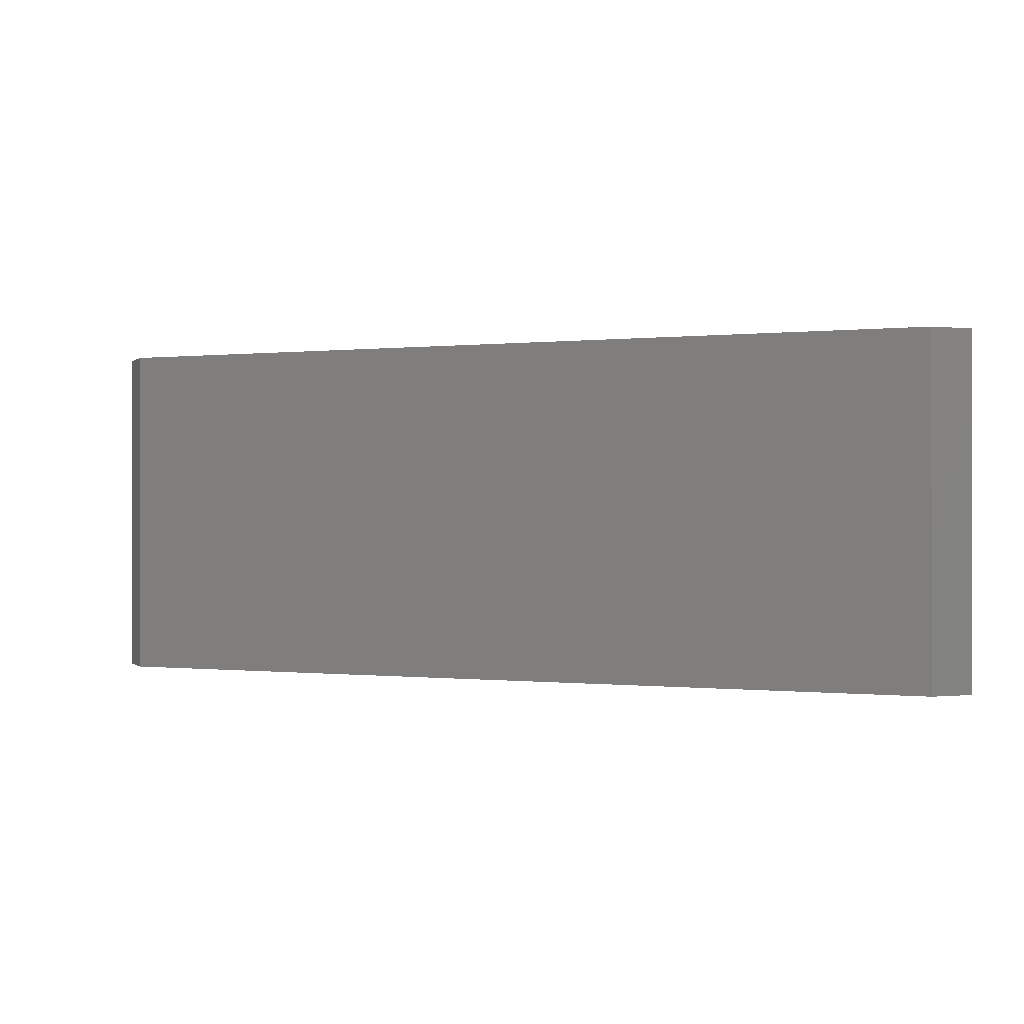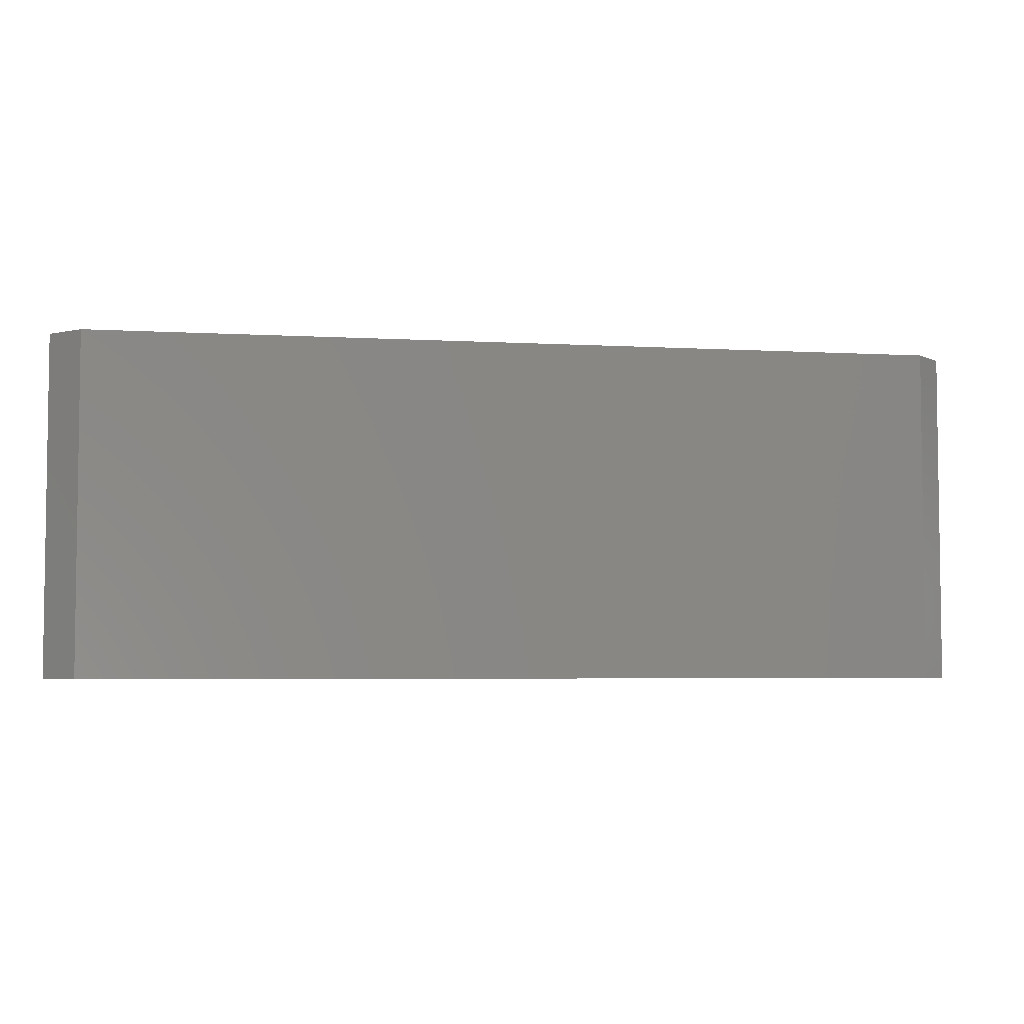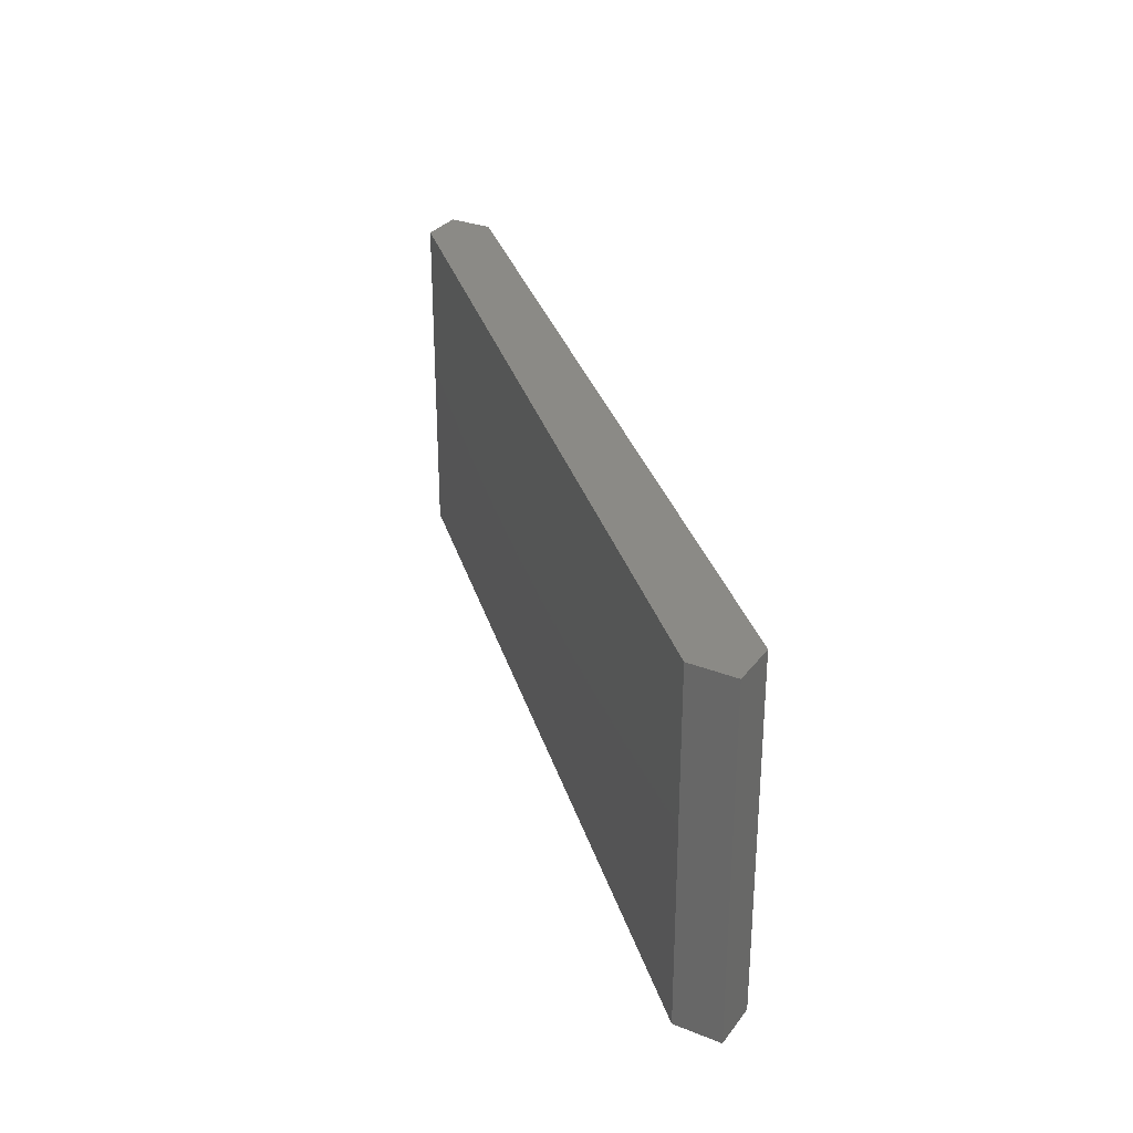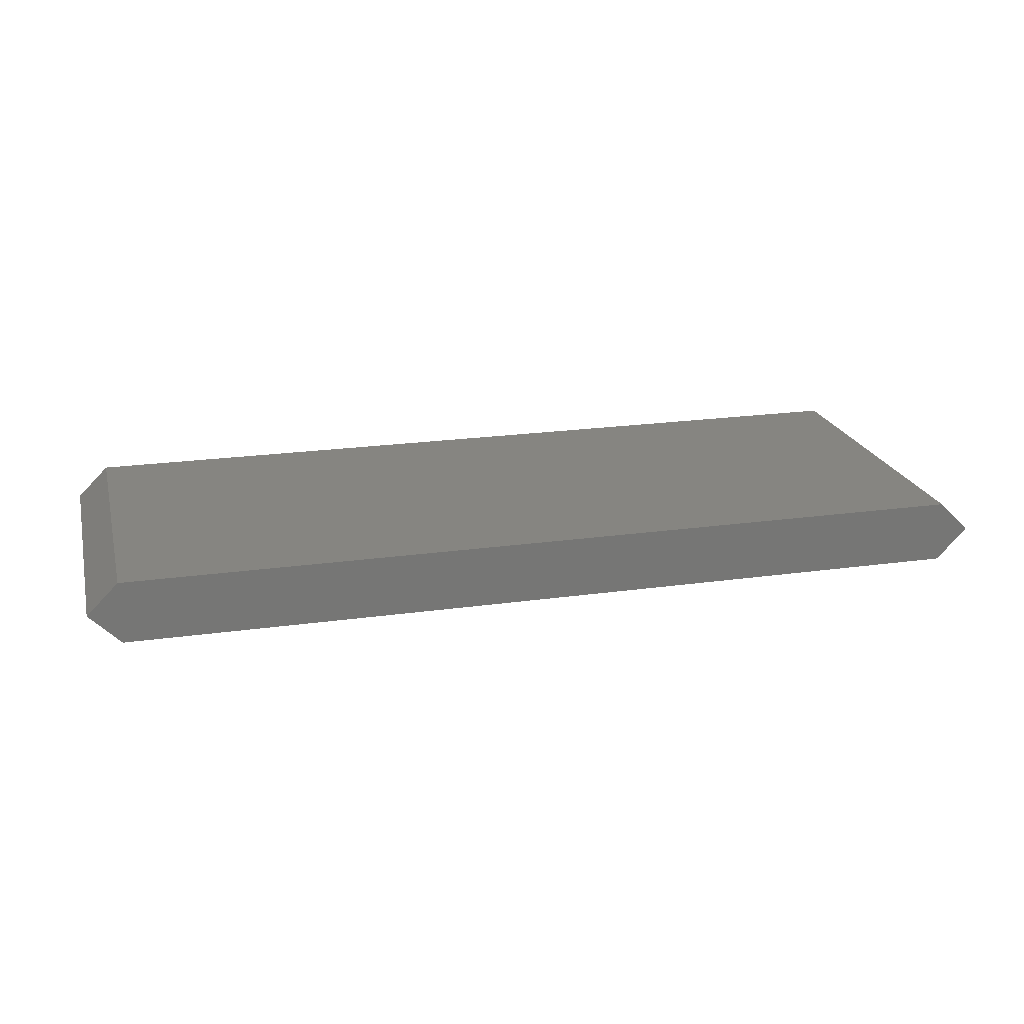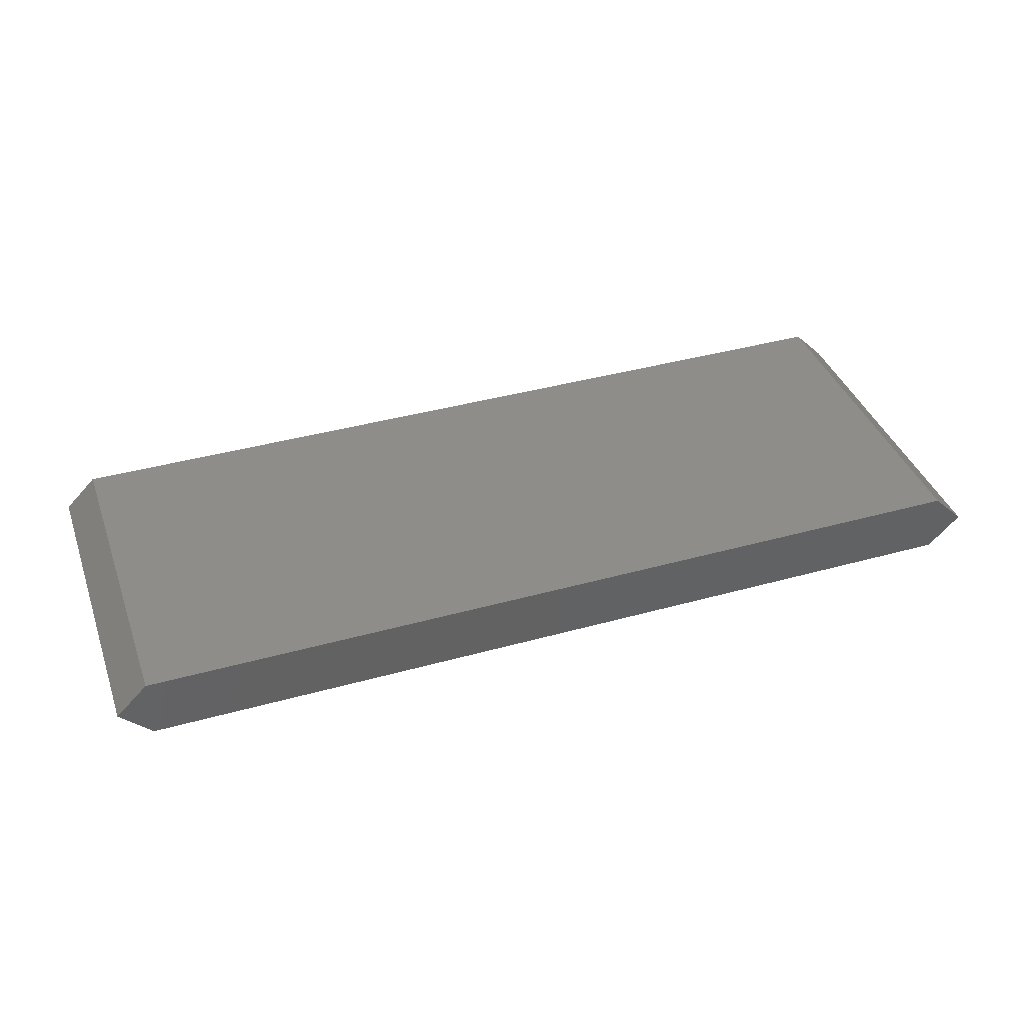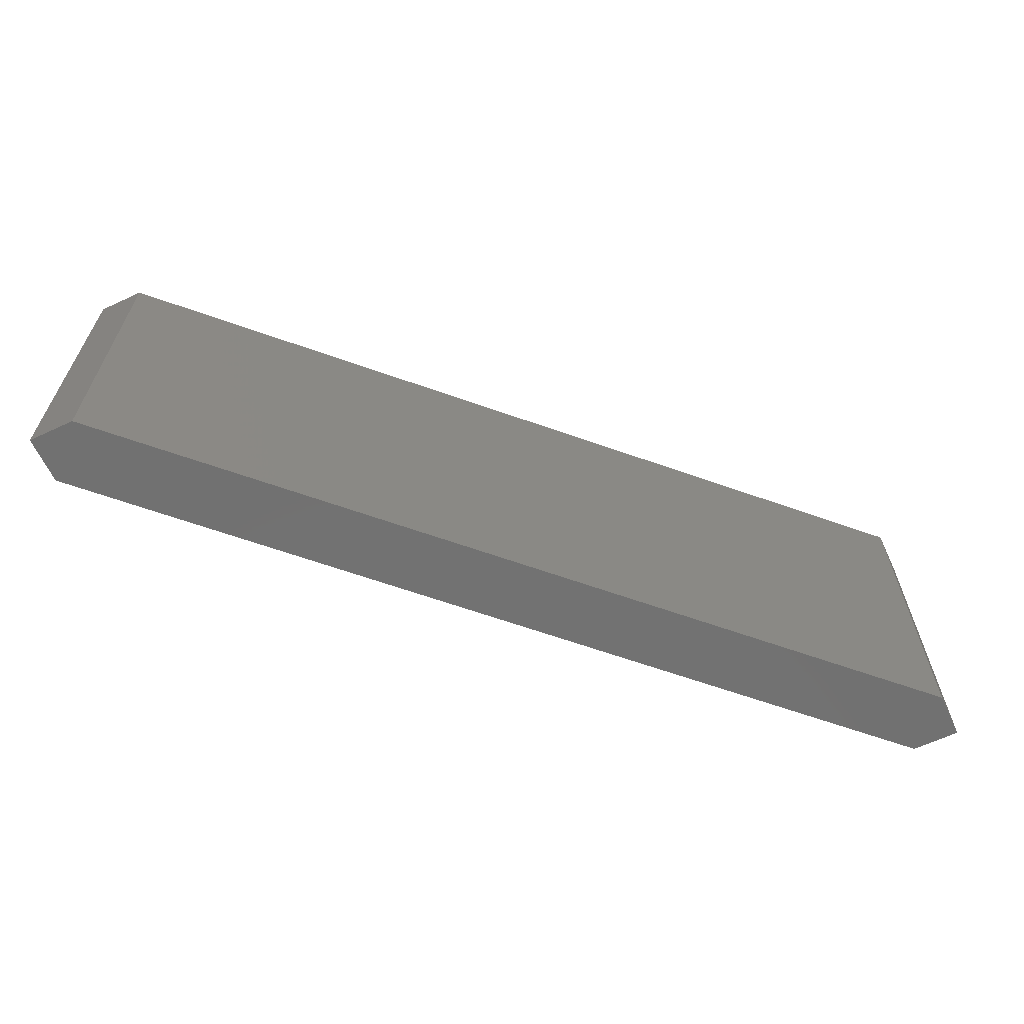
<metadata>
{"format":"stl","ext":"stl","renderer":"f3d","projection":"perspective","resolution":1024,"background":"white","views":[{"elev":-0.1,"azim":-156.7,"up":"+Z"},{"elev":-4.7,"azim":-10.3,"up":"+Z"},{"elev":30.2,"azim":74.8,"up":"+Z"},{"elev":21.1,"azim":-14.2,"up":"+Y"},{"elev":39.5,"azim":160.9,"up":"+Y"},{"elev":-63.5,"azim":-19.8,"up":"+Z"}]}
</metadata>
<code>
# stl→obj: 12 verts, 20 faces
v 102.5 8.7 38.8
v 102.5 1.5 38.8
v 106.1 5.1 38.8
v 3.6 8.7 38.8
v 3.6 1.5 38.8
v 0 5.1 38.8
v 102.5 1.5 0
v 102.5 8.7 0
v 106.1 5.1 0
v 3.6 8.7 0
v 3.6 1.5 0
v 0 5.1 0
f 1 2 3
f 4 2 1
f 4 5 2
f 5 4 6
f 7 8 9
f 7 10 8
f 11 10 7
f 10 11 12
f 11 2 5
f 2 11 7
f 8 4 1
f 4 8 10
f 12 4 10
f 4 12 6
f 2 9 3
f 9 2 7
f 3 8 1
f 8 3 9
f 11 6 12
f 6 11 5

</code>
